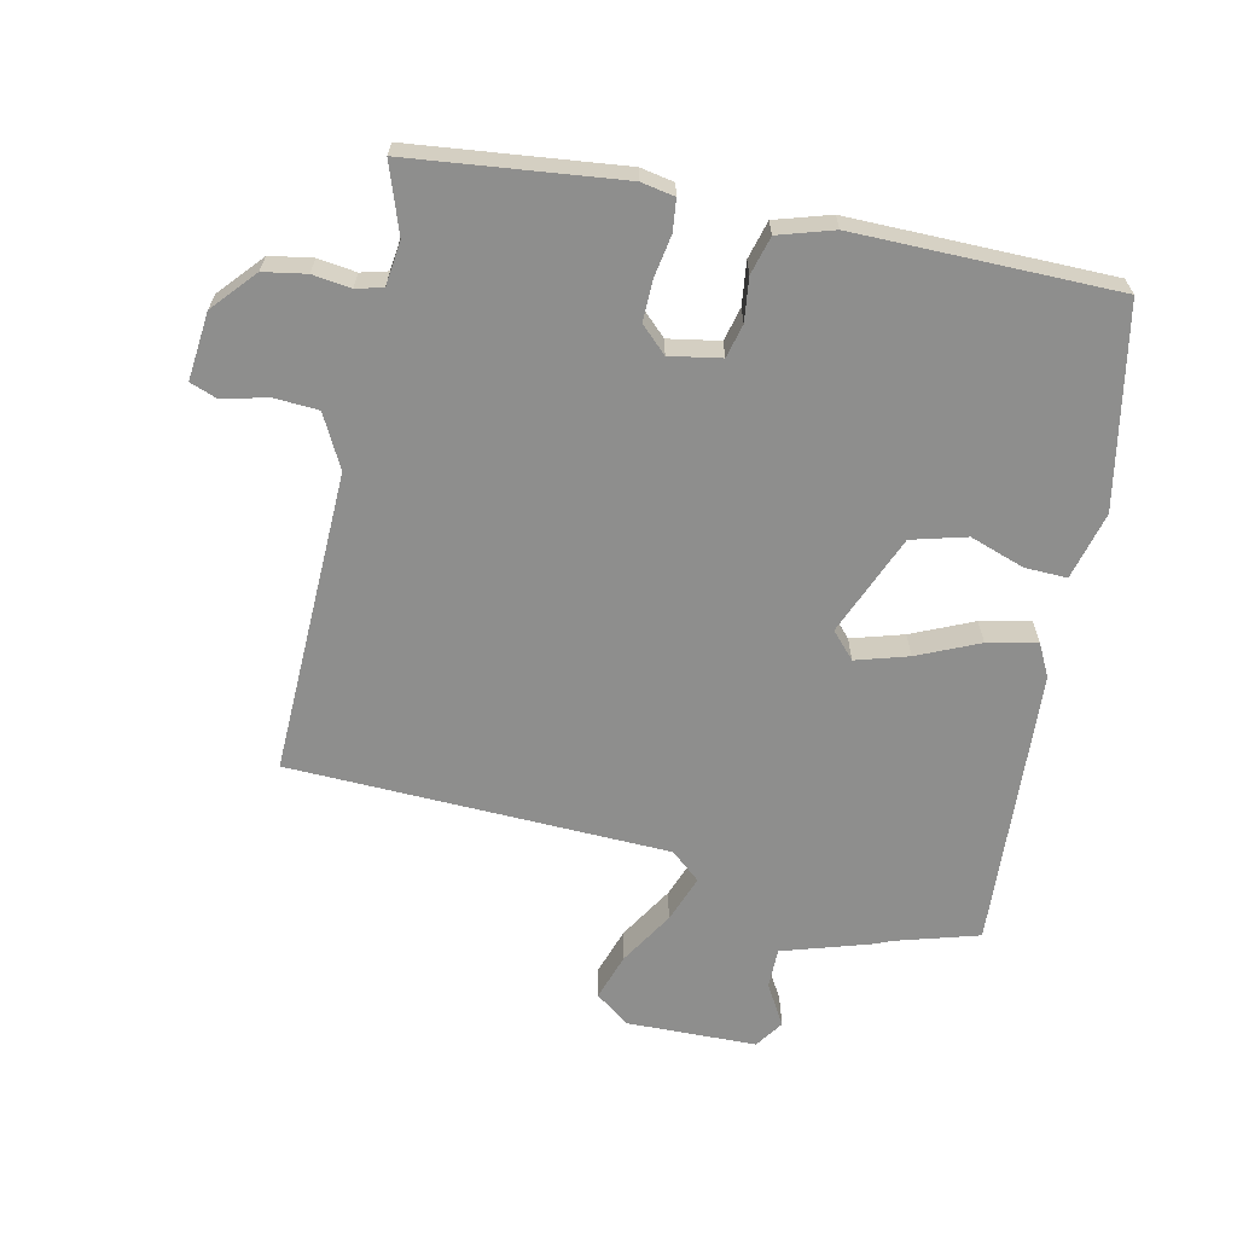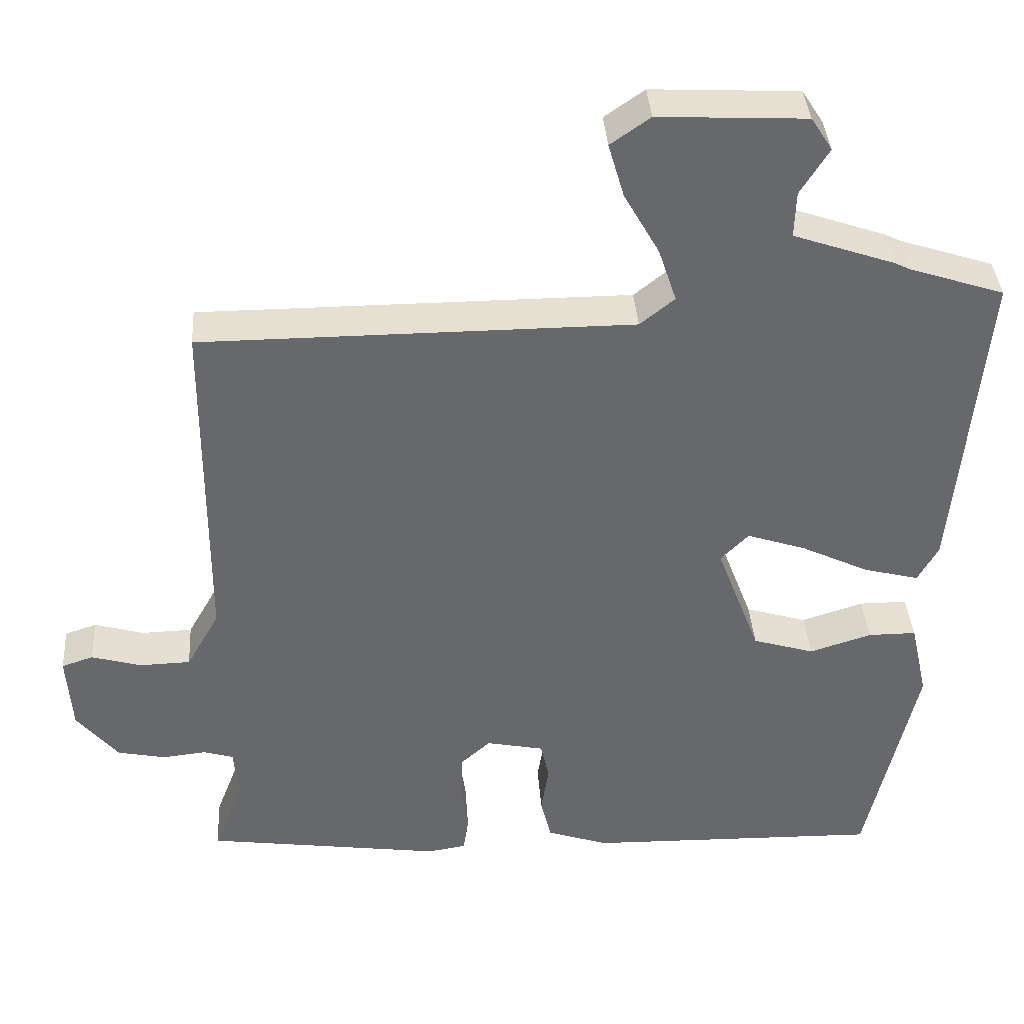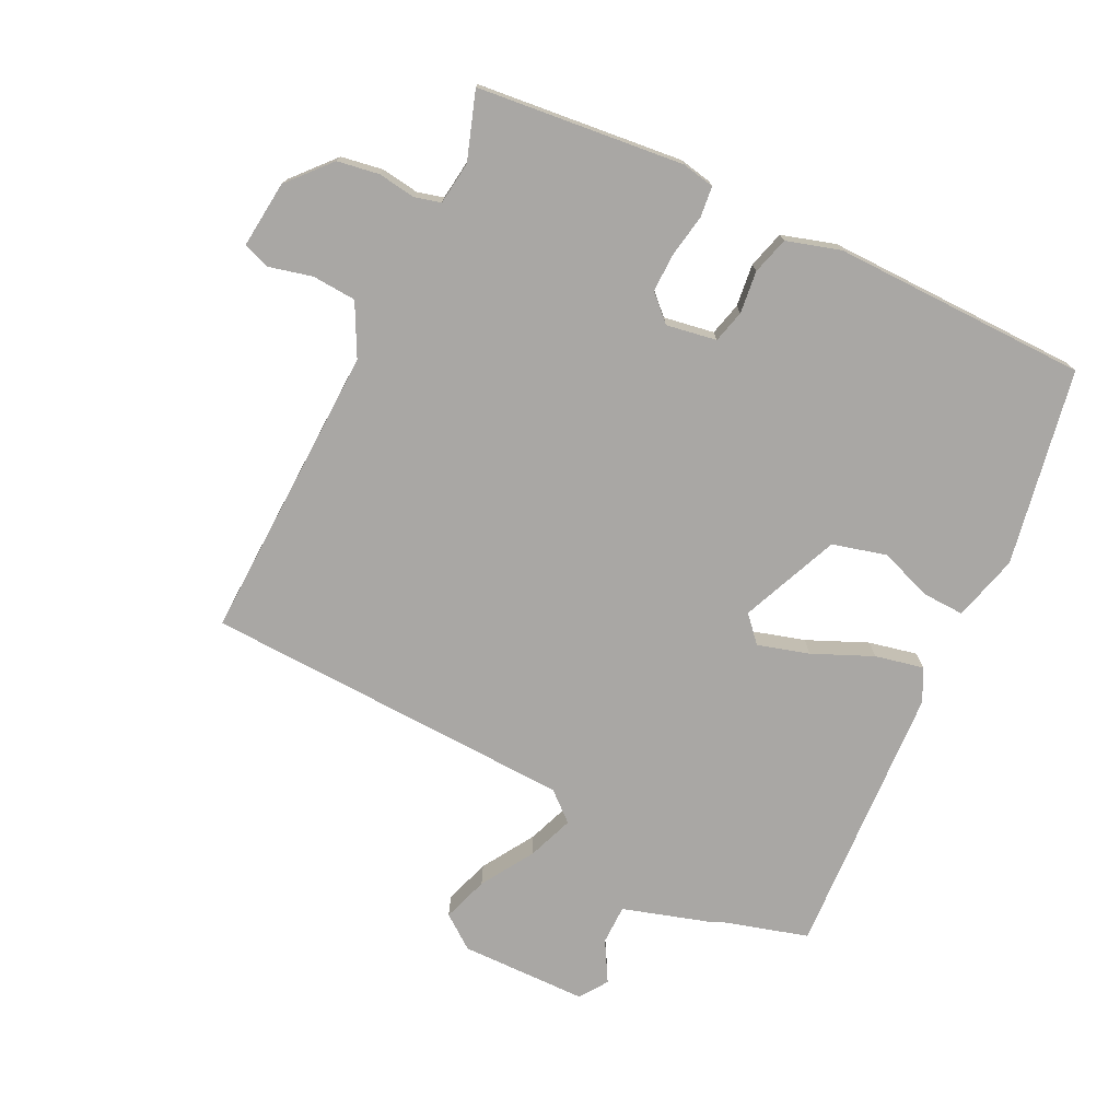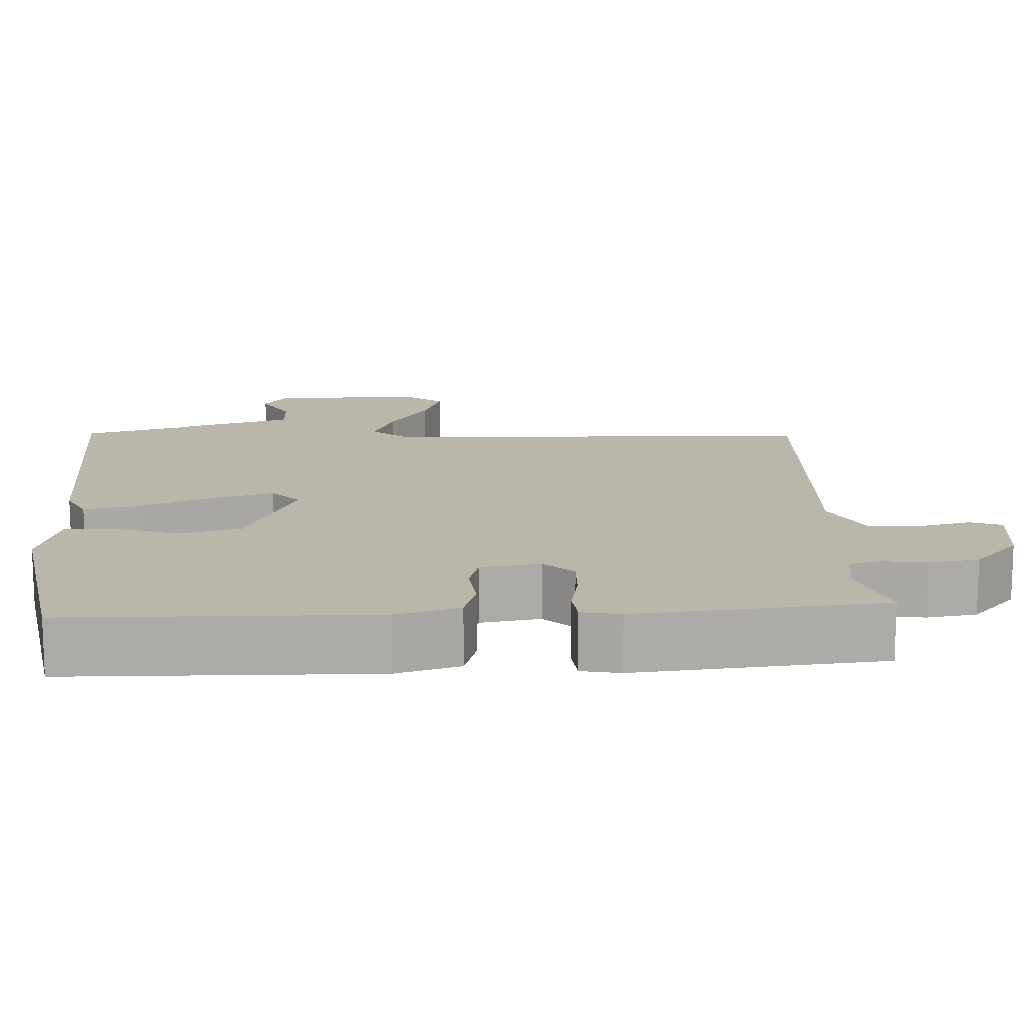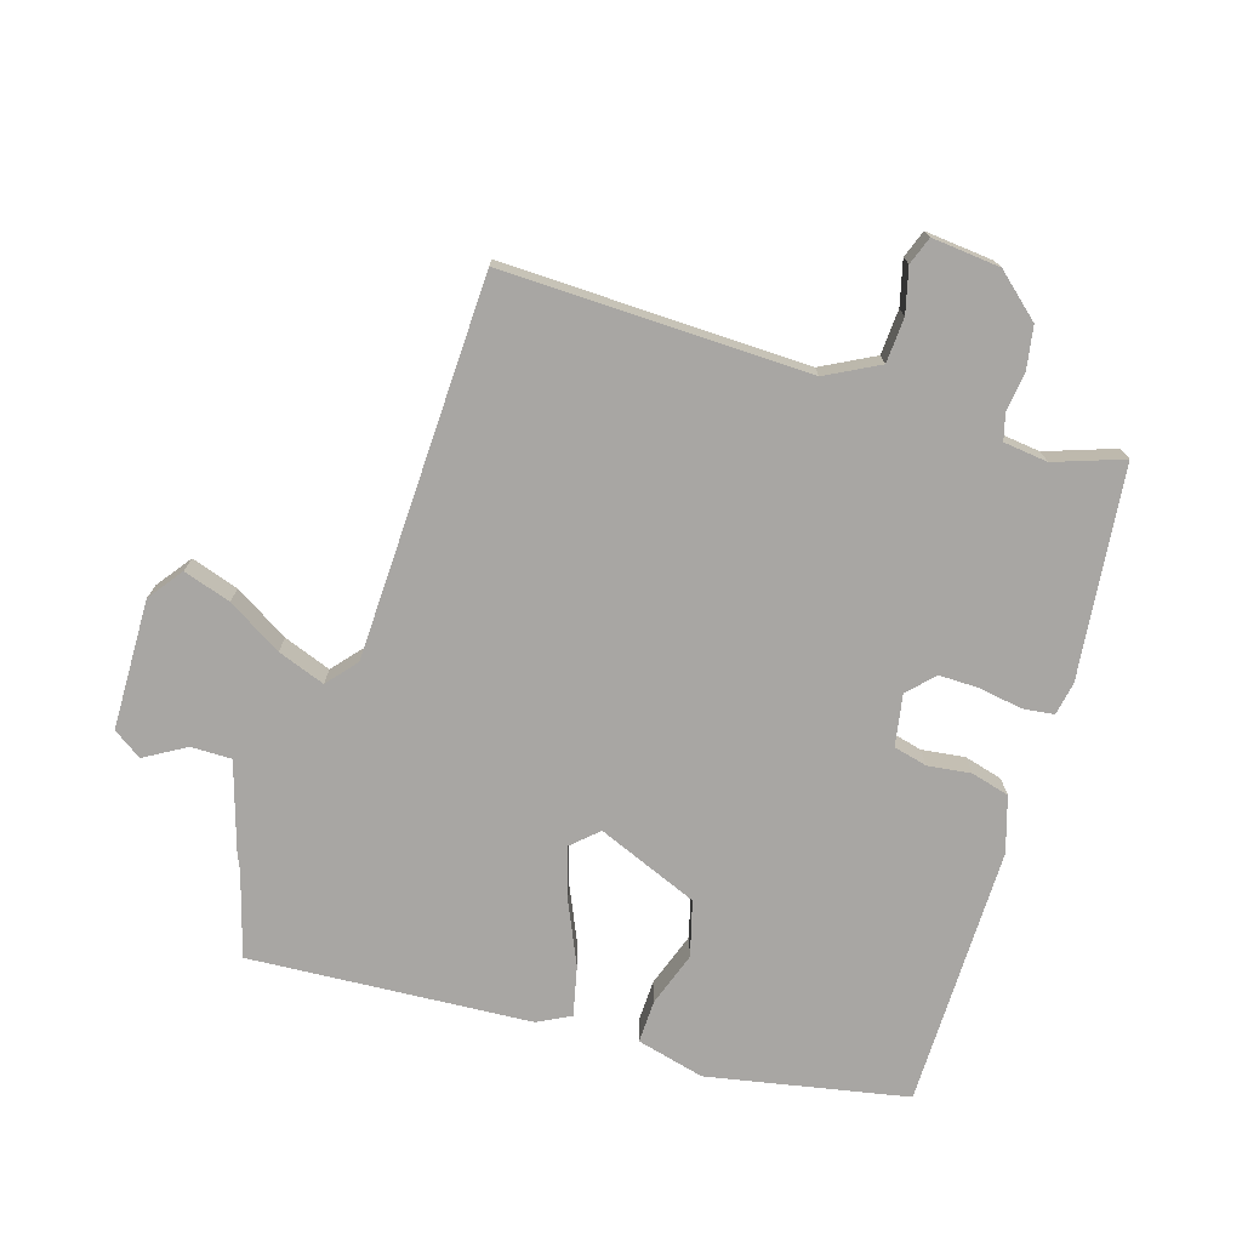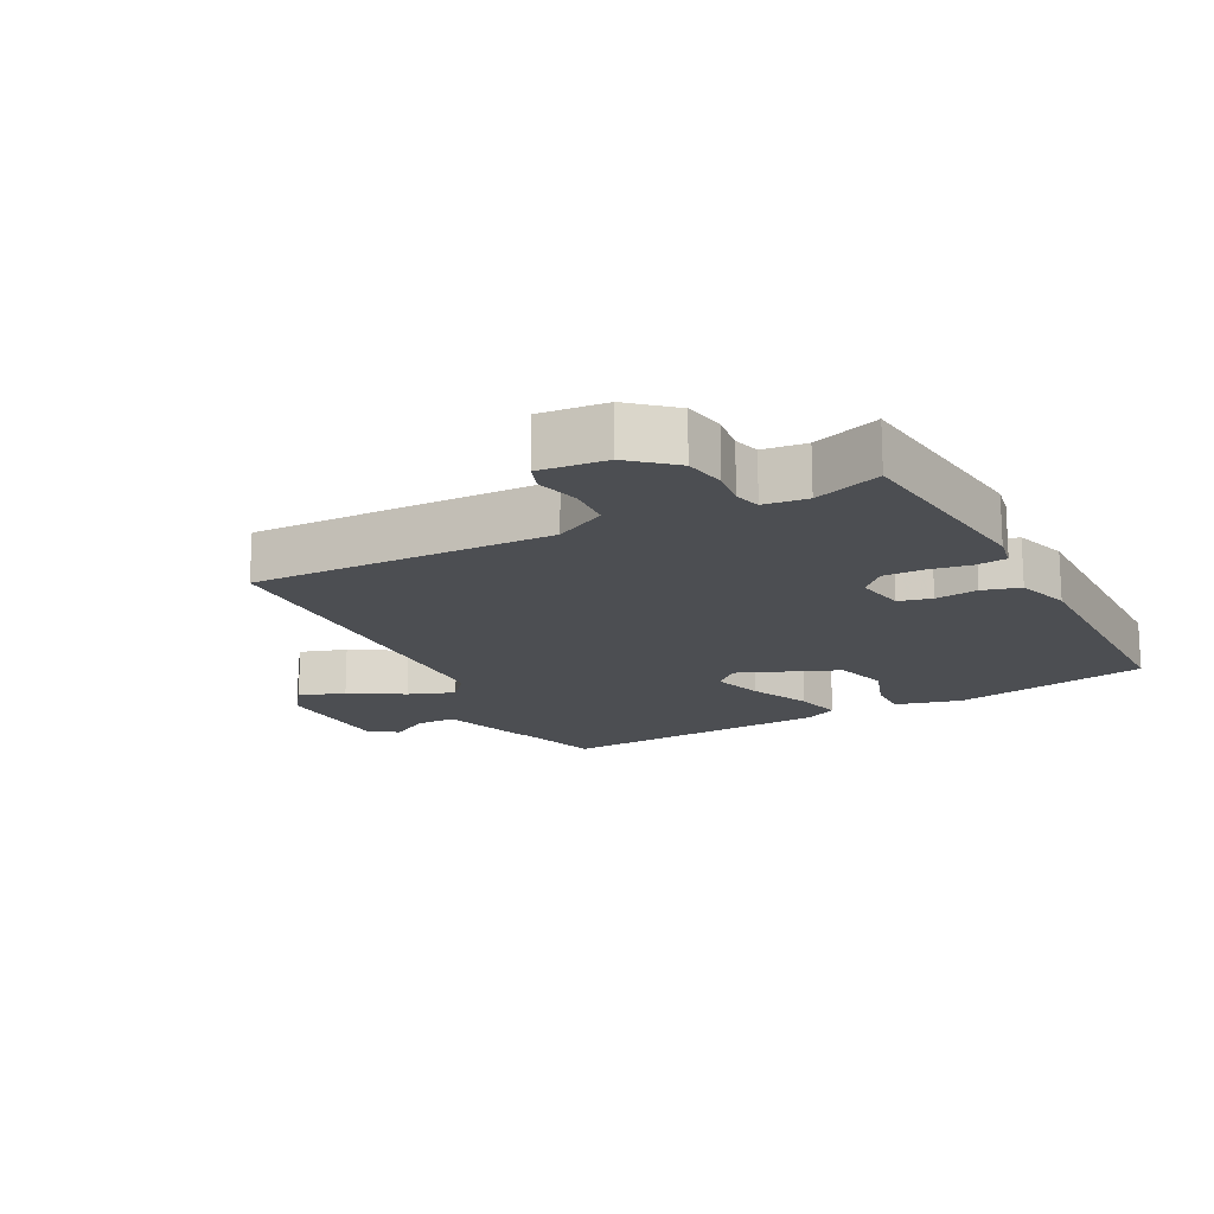
<metadata>
{"format":"obj","ext":"obj","renderer":"f3d","projection":"perspective","resolution":1024,"background":"white","views":[{"elev":-64.8,"azim":166.0,"up":"+Y"},{"elev":37.8,"azim":176.0,"up":"+Z"},{"elev":-74.7,"azim":151.8,"up":"+Y"},{"elev":-75.9,"azim":0.1,"up":"+Z"},{"elev":-74.3,"azim":71.2,"up":"+Y"},{"elev":-16.6,"azim":116.0,"up":"+Y"}]}
</metadata>
<code>
v -0.555 0.07 0.482
v -0.43 0.07 0.523
v -0.407 0.07 0.534
v -0.274 0.07 0.58
v -0.276 0.07 0.641
v -0.314 0.07 0.702
v -0.286 0.07 0.746
v -0.09 0.07 0.756
v -0.037 0.07 0.719
v -0.058 0.07 0.647
v -0.105 0.07 0.564
v -0.129 0.07 0.492
v -0.083 0.07 0.455
v 0.49 0.07 0.454
v 0.492 0.07 -0.006
v 0.536 0.07 -0.084
v 0.604 0.07 -0.086
v 0.67 0.07 -0.067
v 0.712 0.07 -0.081
v 0.705 0.07 -0.184
v 0.65 0.07 -0.251
v 0.586 0.07 -0.264
v 0.528 0.07 -0.258
v 0.488 0.07 -0.27
v 0.482 0.07 -0.337
v 0.521 0.07 -0.439
v 0.205 0.07 -0.484
v 0.154 0.07 -0.476
v 0.147 0.07 -0.429
v 0.156 0.07 -0.364
v 0.155 0.07 -0.303
v 0.115 0.07 -0.267
v 0.038 0.07 -0.283
v 0.027 0.07 -0.334
v 0.037 0.07 -0.399
v 0.023 0.07 -0.457
v -0.059 0.07 -0.485
v -0.452 0.07 -0.494
v -0.519 0.07 -0.195
v -0.496 0.07 -0.092
v -0.432 0.07 -0.092
v -0.349 0.07 -0.118
v -0.267 0.07 -0.093
v -0.209 0.07 0.061
v -0.246 0.07 0.099
v -0.324 0.07 0.073
v -0.415 0.07 0.029
v -0.489 0.07 0.01
v -0.516 0.07 0.059
v -0.555 0 0.482
v -0.43 0 0.523
v -0.407 0 0.534
v -0.274 0 0.58
v -0.276 0 0.641
v -0.314 0 0.702
v -0.286 0 0.746
v -0.09 0 0.756
v -0.037 0 0.719
v -0.058 0 0.647
v -0.105 0 0.564
v -0.129 0 0.492
v -0.083 0 0.455
v 0.49 0 0.454
v 0.492 0 -0.006
v 0.536 0 -0.084
v 0.604 0 -0.086
v 0.67 0 -0.067
v 0.712 0 -0.081
v 0.705 0 -0.184
v 0.65 0 -0.251
v 0.586 0 -0.264
v 0.528 0 -0.258
v 0.488 0 -0.27
v 0.482 0 -0.337
v 0.521 0 -0.439
v 0.205 0 -0.484
v 0.154 0 -0.476
v 0.147 0 -0.429
v 0.156 0 -0.364
v 0.155 0 -0.303
v 0.115 0 -0.267
v 0.038 0 -0.283
v 0.027 0 -0.334
v 0.037 0 -0.399
v 0.023 0 -0.457
v -0.059 0 -0.485
v -0.452 0 -0.494
v -0.519 0 -0.195
v -0.496 0 -0.092
v -0.432 0 -0.092
v -0.349 0 -0.118
v -0.267 0 -0.093
v -0.209 0 0.061
v -0.246 0 0.099
v -0.324 0 0.073
v -0.415 0 0.029
v -0.489 0 0.01
v -0.516 0 0.059
f 49 1 2
f 48 49 2
f 47 48 2
f 46 47 2
f 2 3 4
f 46 2 4
f 45 46 4
f 44 45 4 5
f 40 41 42
f 39 40 42
f 38 39 42
f 37 38 42
f 36 37 42
f 35 36 42
f 34 35 42
f 33 34 42 43
f 32 33 43 44
f 28 29 30
f 27 28 30
f 26 27 30
f 25 26 30
f 24 25 30 31
f 32 44 5
f 31 32 5
f 24 31 5
f 23 24 5
f 21 22 23
f 20 21 23
f 19 20 23
f 18 19 23
f 17 18 23
f 13 14 15
f 13 15 16
f 12 13 16
f 9 10 11
f 8 9 11
f 7 8 11
f 6 7 11
f 5 6 11
f 5 11 12
f 23 5 12
f 16 17 23
f 12 16 23
f 51 50 98
f 51 98 97
f 51 97 96
f 51 96 95
f 53 52 51
f 53 51 95
f 53 95 94
f 54 53 94 93
f 91 90 89
f 91 89 88
f 91 88 87
f 91 87 86
f 91 86 85
f 91 85 84
f 91 84 83
f 92 91 83 82
f 93 92 82 81
f 79 78 77
f 79 77 76
f 79 76 75
f 79 75 74
f 80 79 74 73
f 54 93 81
f 54 81 80
f 54 80 73
f 54 73 72
f 72 71 70
f 72 70 69
f 72 69 68
f 72 68 67
f 72 67 66
f 64 63 62
f 65 64 62
f 65 62 61
f 60 59 58
f 60 58 57
f 60 57 56
f 60 56 55
f 60 55 54
f 61 60 54
f 61 54 72
f 72 66 65
f 72 65 61
f 1 50 51 2
f 2 51 52 3
f 3 52 53 4
f 4 53 54 5
f 5 54 55 6
f 6 55 56 7
f 7 56 57 8
f 8 57 58 9
f 9 58 59 10
f 10 59 60 11
f 11 60 61 12
f 12 61 62 13
f 13 62 63 14
f 14 63 64 15
f 15 64 65 16
f 16 65 66 17
f 17 66 67 18
f 18 67 68 19
f 19 68 69 20
f 20 69 70 21
f 21 70 71 22
f 22 71 72 23
f 23 72 73 24
f 24 73 74 25
f 25 74 75 26
f 26 75 76 27
f 27 76 77 28
f 28 77 78 29
f 29 78 79 30
f 30 79 80 31
f 31 80 81 32
f 32 81 82 33
f 33 82 83 34
f 34 83 84 35
f 35 84 85 36
f 36 85 86 37
f 37 86 87 38
f 38 87 88 39
f 39 88 89 40
f 40 89 90 41
f 41 90 91 42
f 42 91 92 43
f 43 92 93 44
f 44 93 94 45
f 45 94 95 46
f 46 95 96 47
f 47 96 97 48
f 48 97 98 49
f 49 98 50 1

</code>
